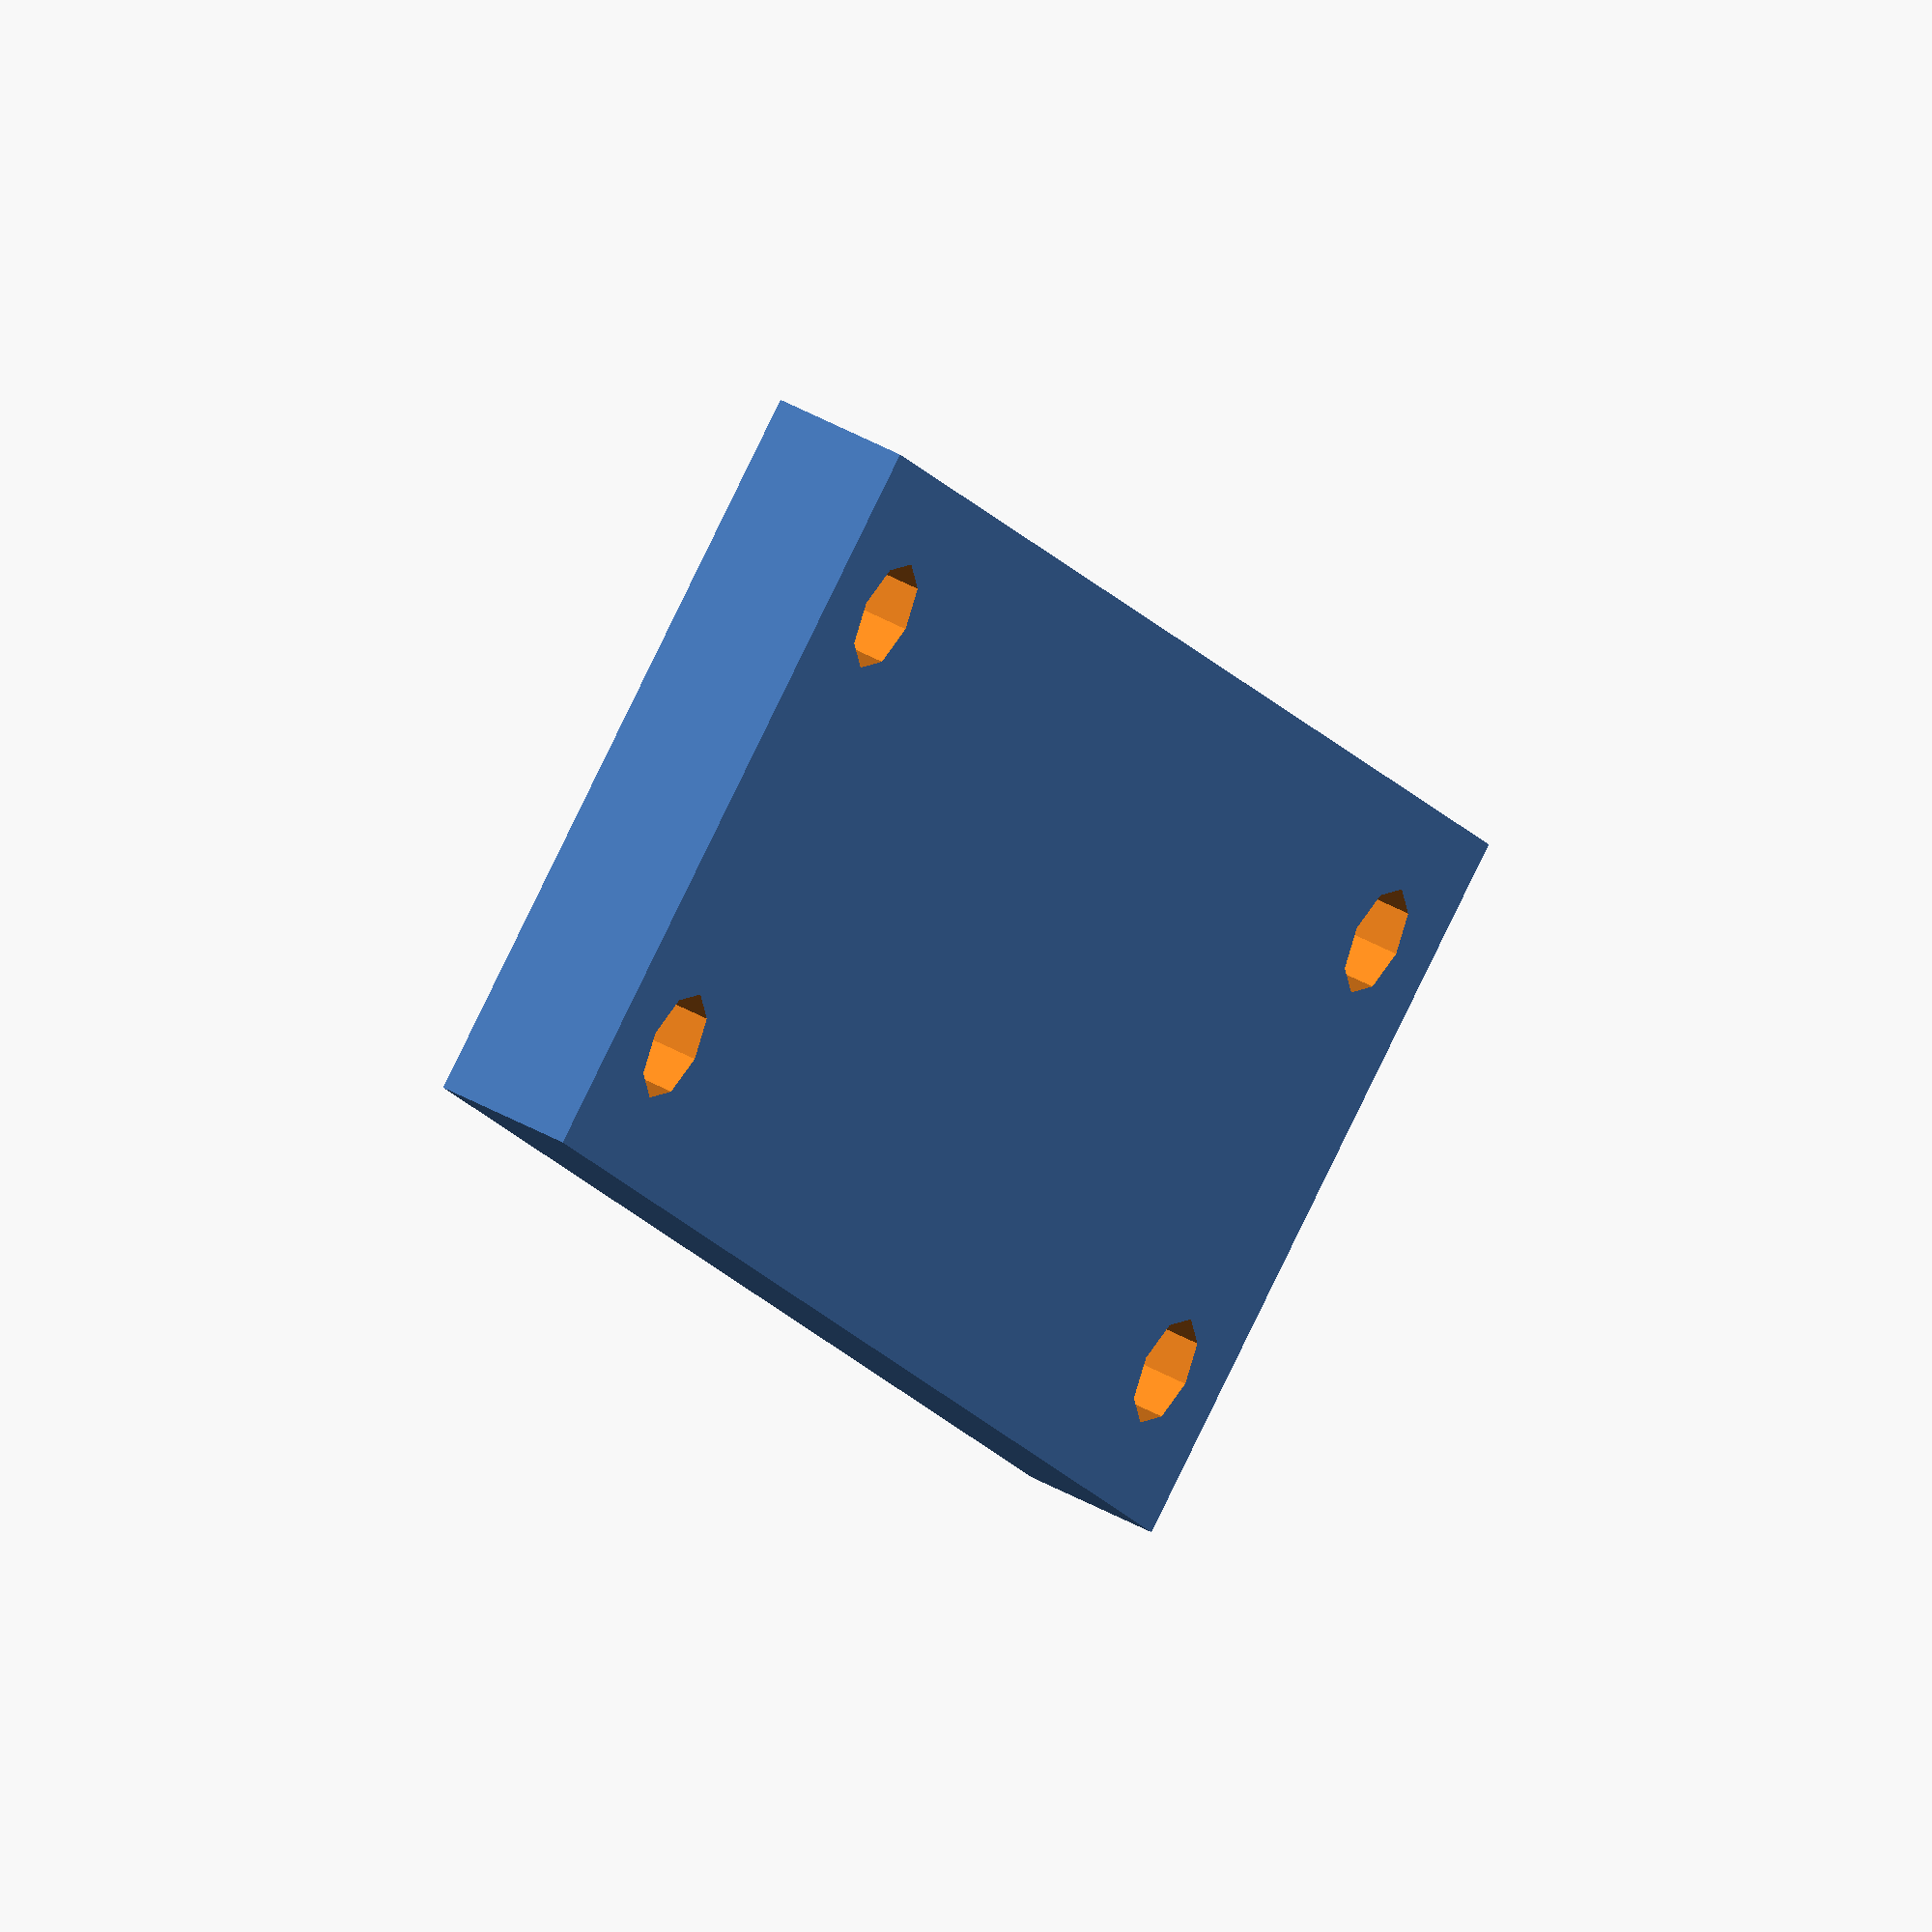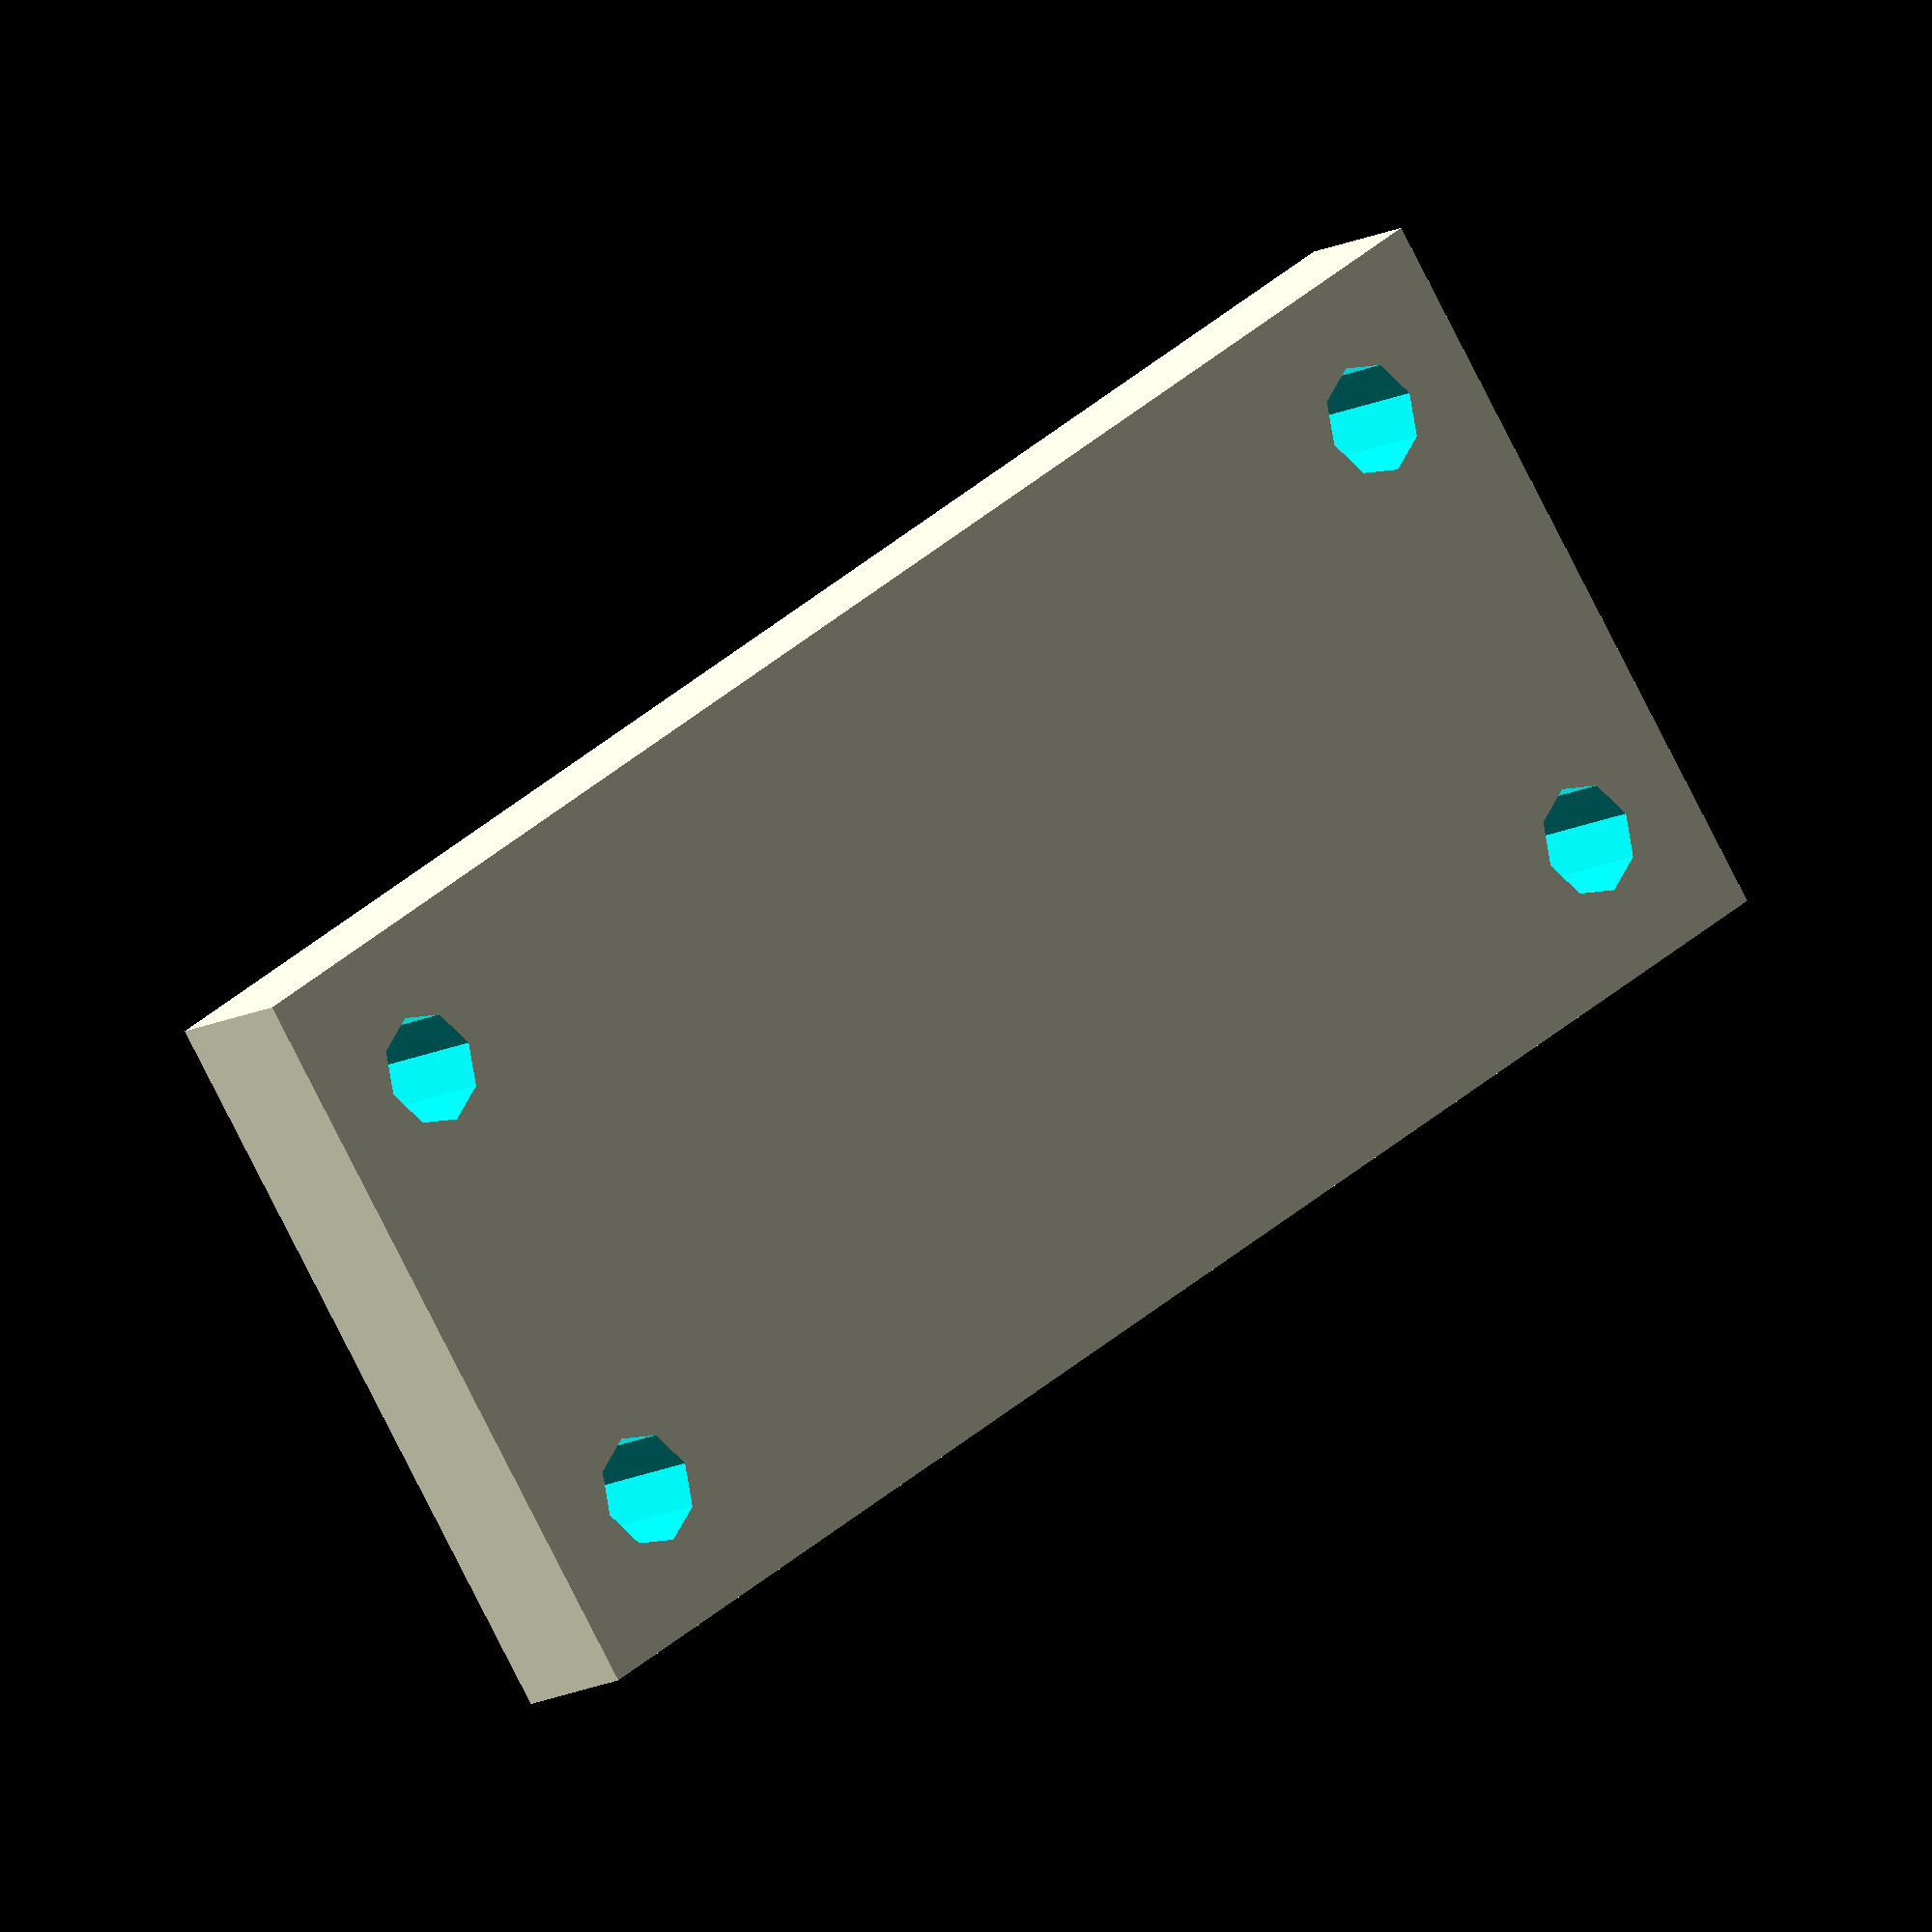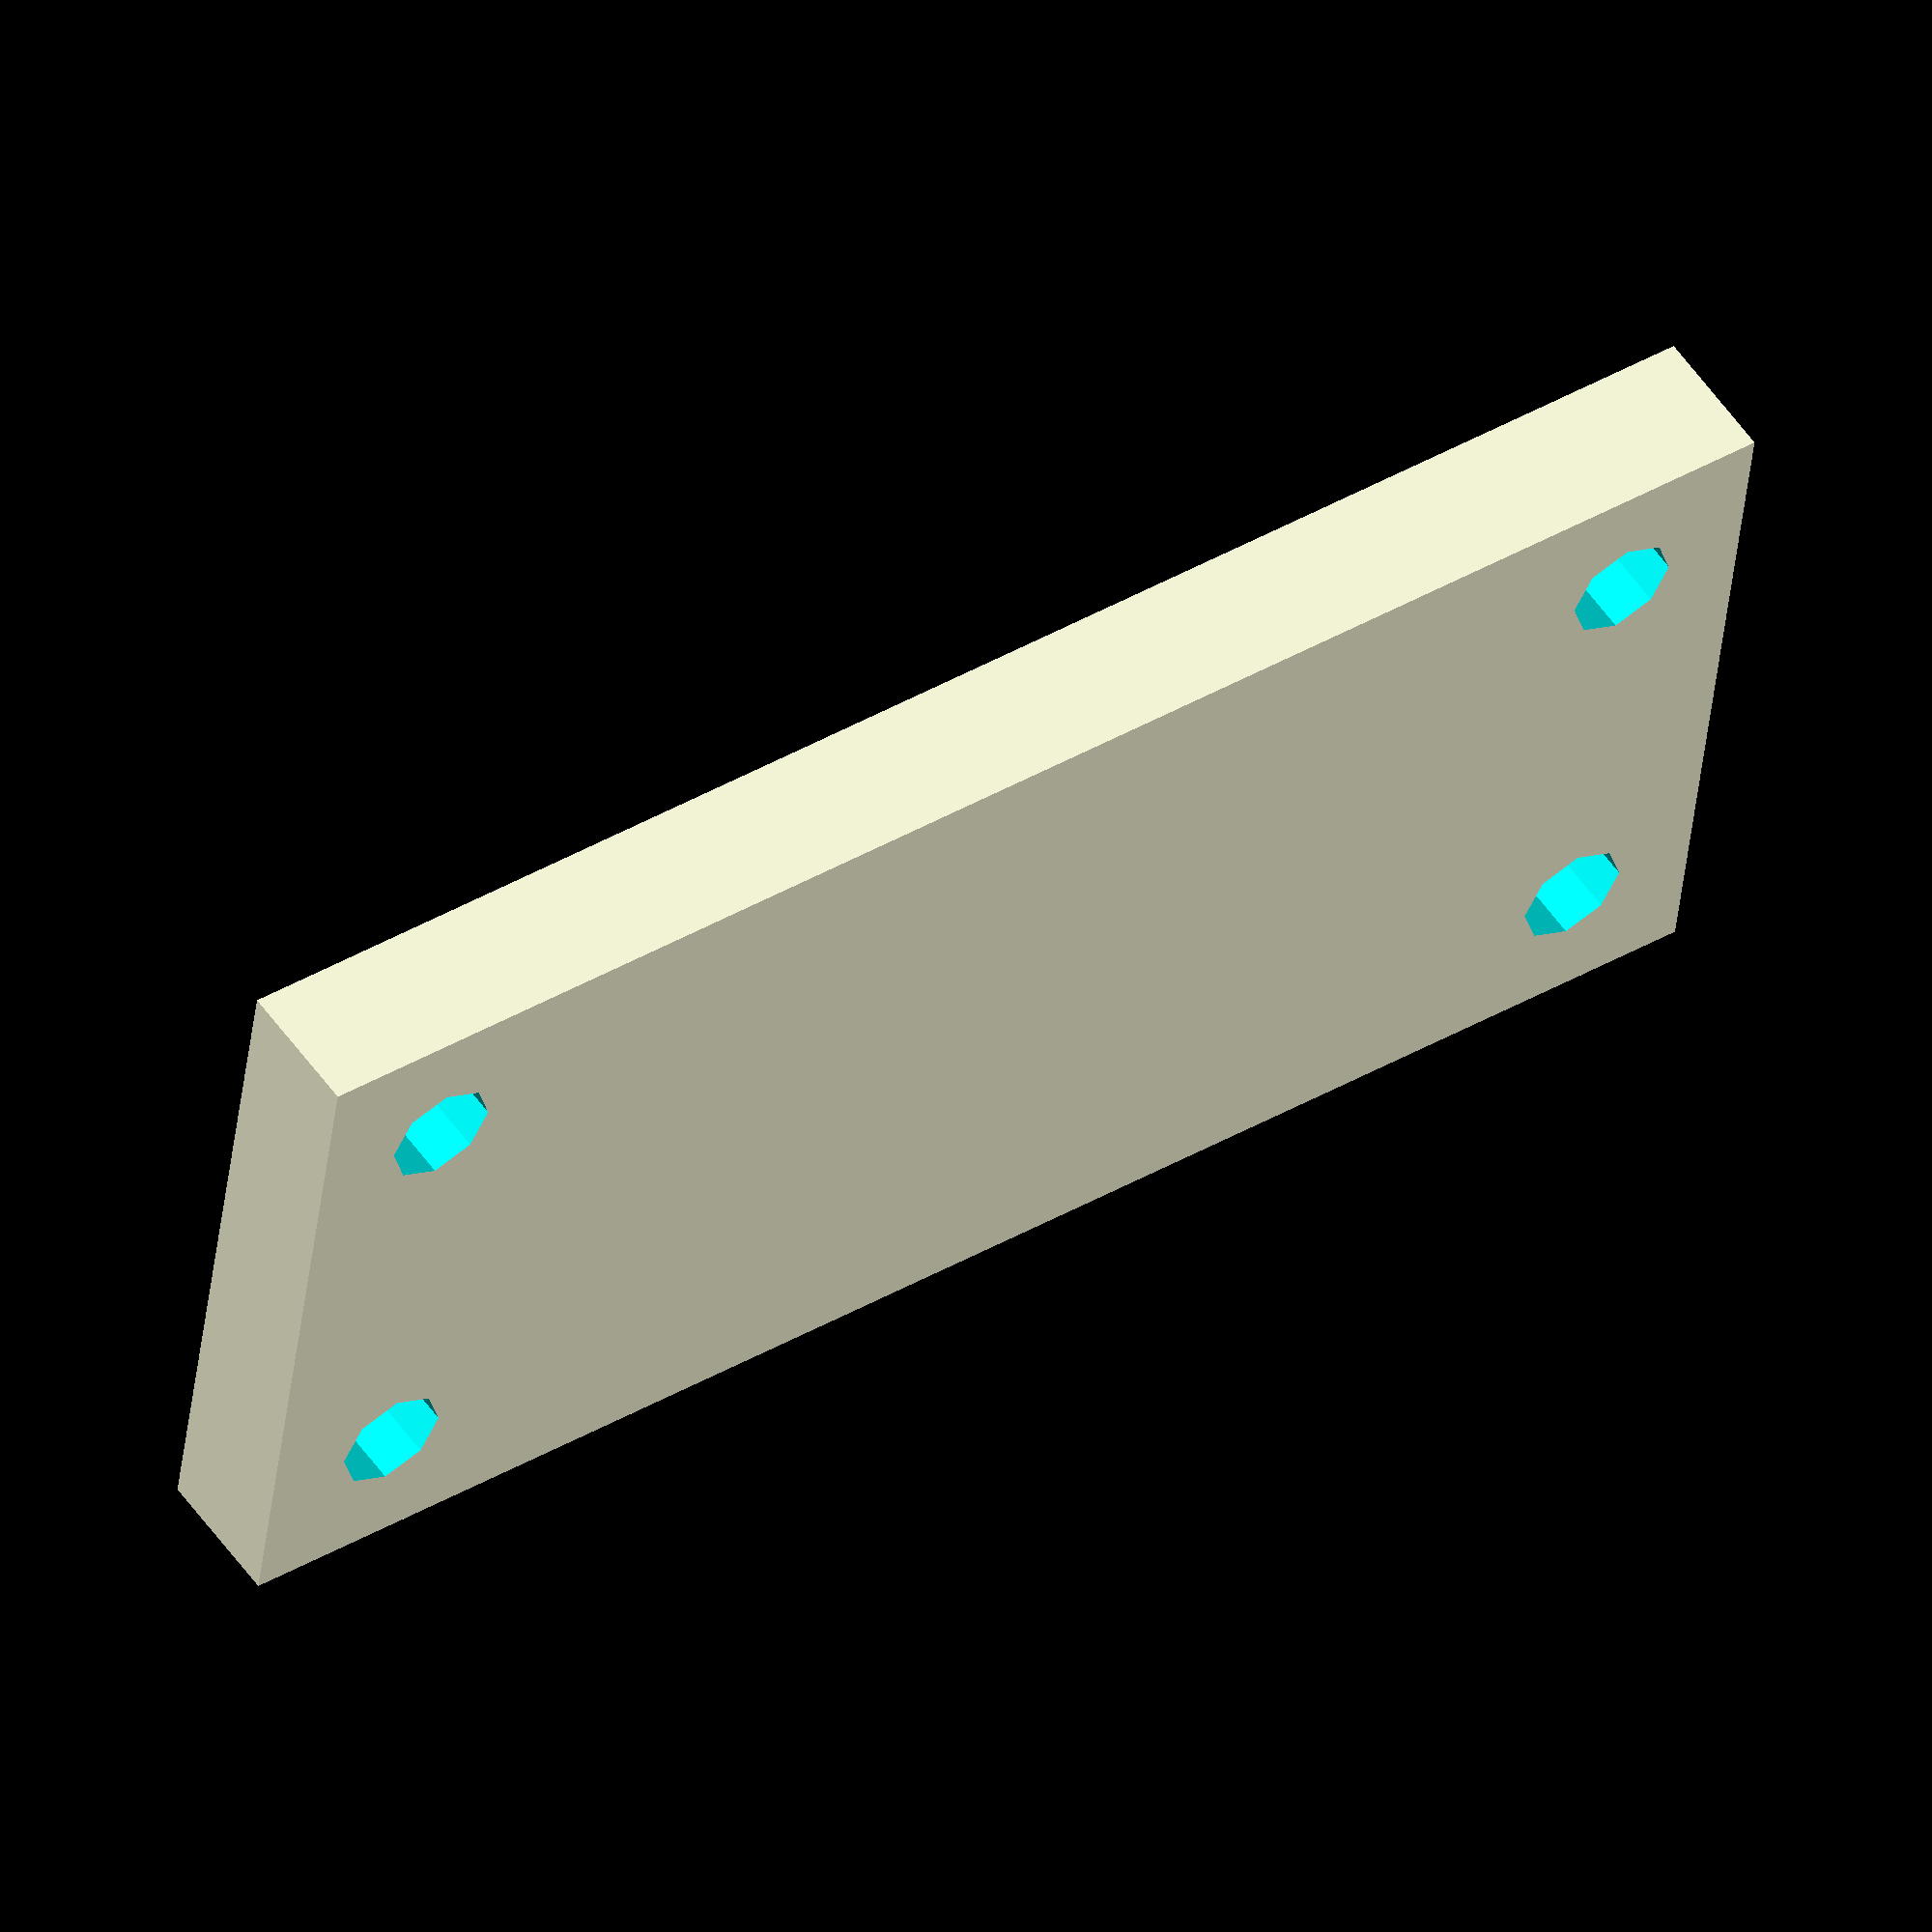
<openscad>
function mm(i) = i*25.4; 
    thickness = mm(.25); 
    radius = mm(4); 
	 screwWidth = mm(.2);
	 plateWidth = mm(3);
	 inset = mm(.25);
    
    
module plate(thickness=mm(.25), radius=mm(4), screwWidth=mm(.2), plateWidth=mm(3)) 
 { 
     difference()
		{
			cube([radius-2*radius/3, plateWidth, thickness]);
			translate([inset,inset,-1])
				{
				cylinder(thickness+2, screwWidth/2, screwWidth/2,0);
				}
			translate([radius-2*radius/3-inset,inset,-1])
				{
				cylinder(thickness+2, screwWidth/2, screwWidth/2,0);
				}
			translate([inset,plateWidth-inset,-1])
				{
				cylinder(thickness+2, screwWidth/2, screwWidth/2,0);
				}
			translate([radius-2*radius/3-inset,plateWidth-inset,-1])
				{
				cylinder(thickness+2, screwWidth/2, screwWidth/2,0);
				}
 }
}   
    

plate();





</openscad>
<views>
elev=136.7 azim=322.2 roll=236.2 proj=o view=wireframe
elev=12.0 azim=55.4 roll=322.6 proj=o view=wireframe
elev=125.8 azim=277.2 roll=214.2 proj=o view=wireframe
</views>
